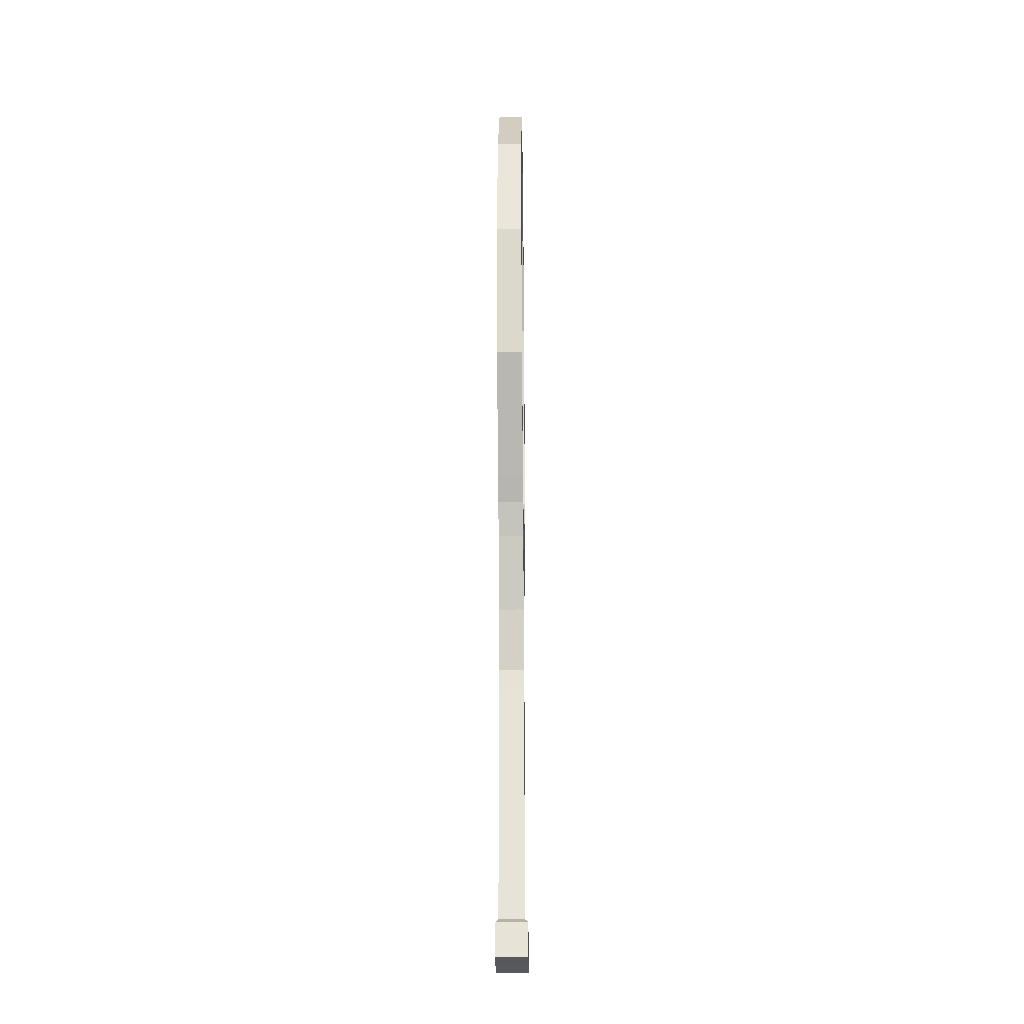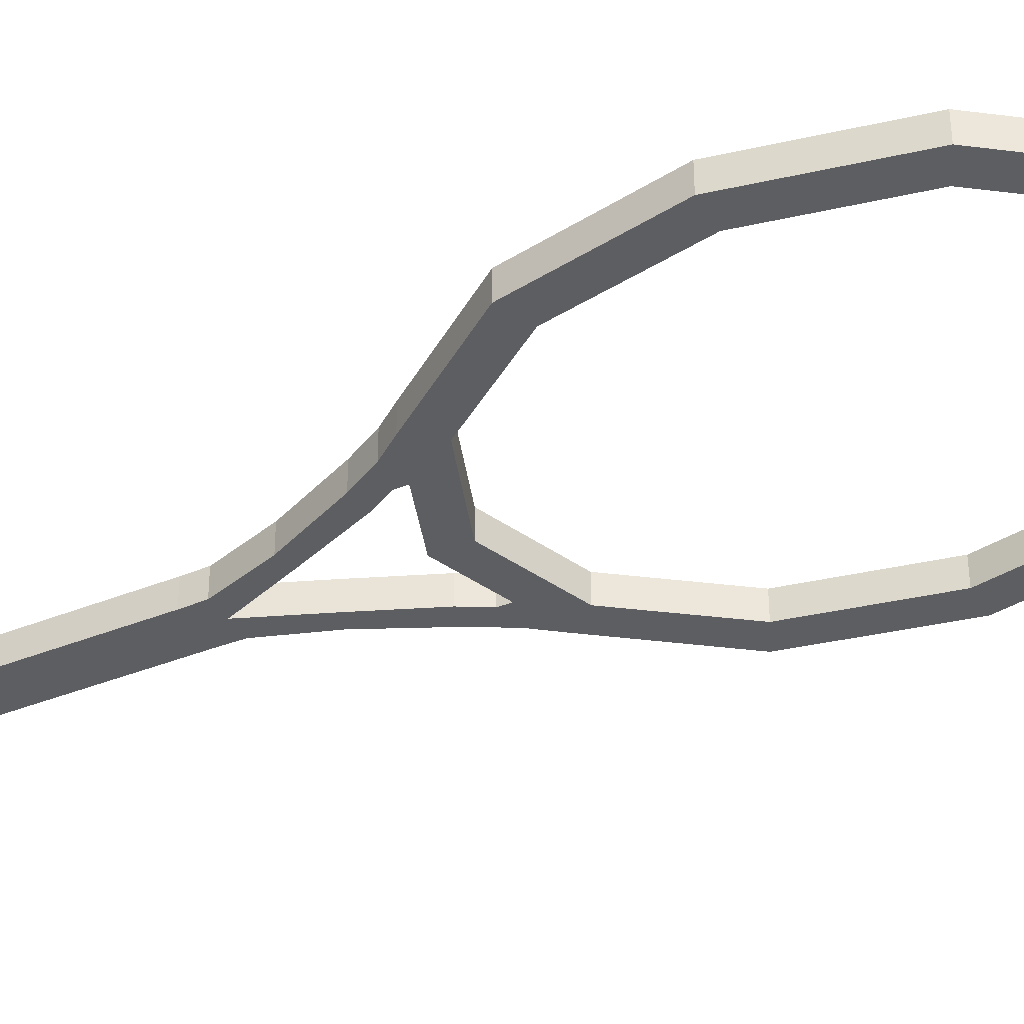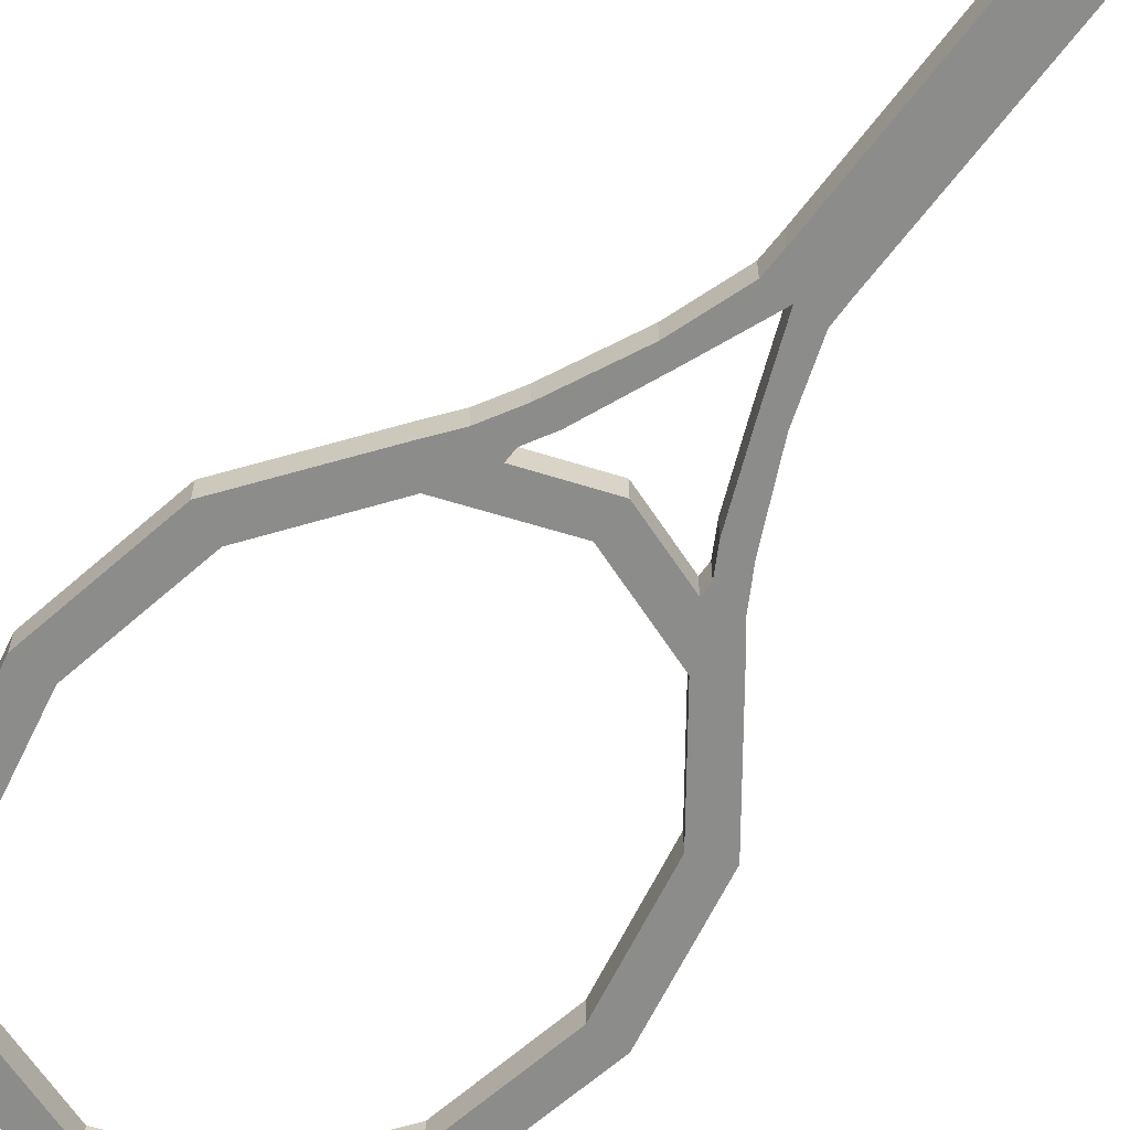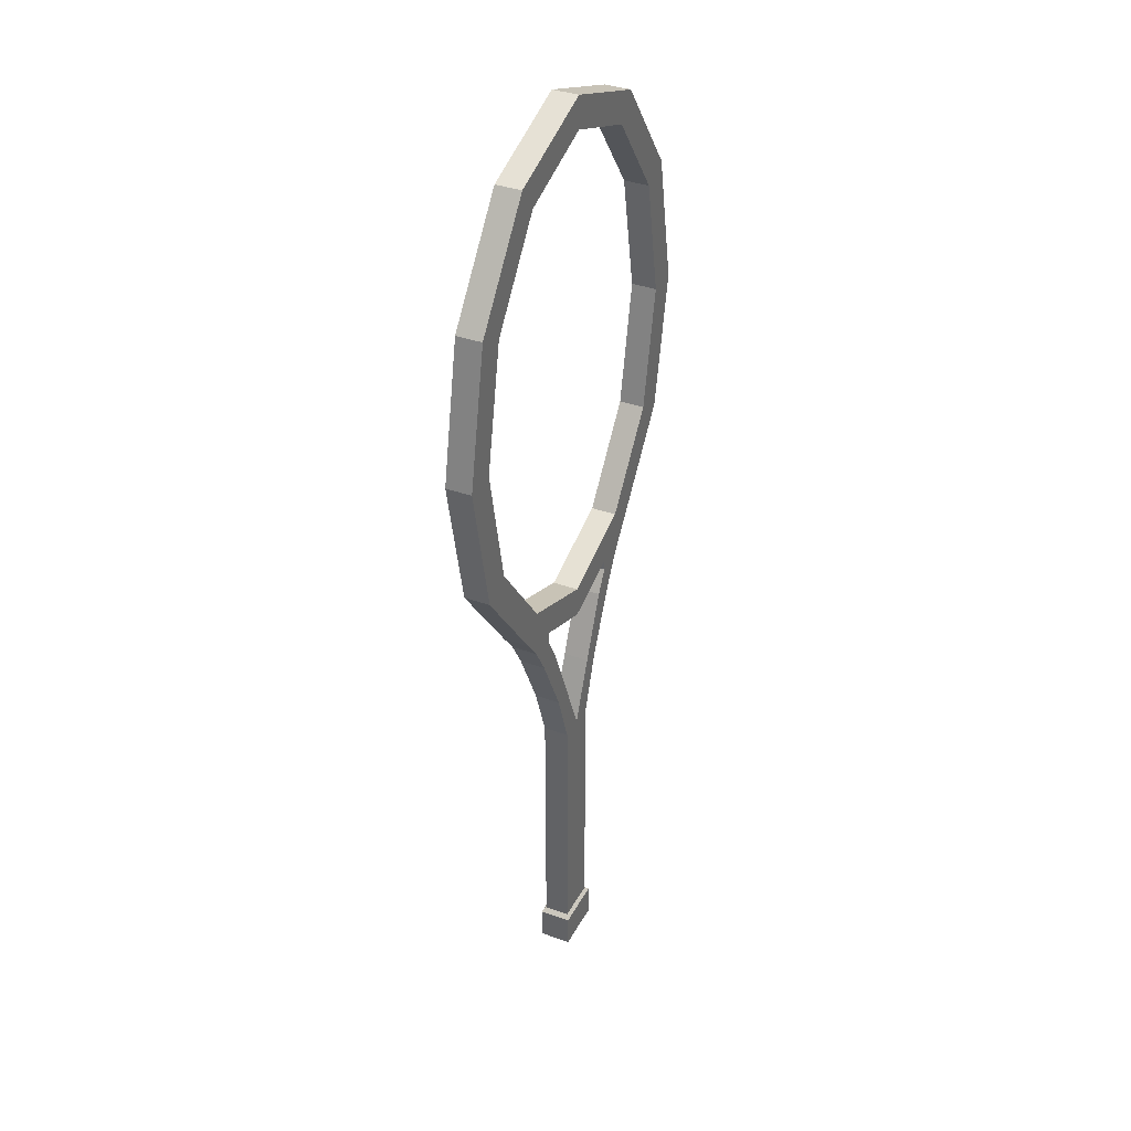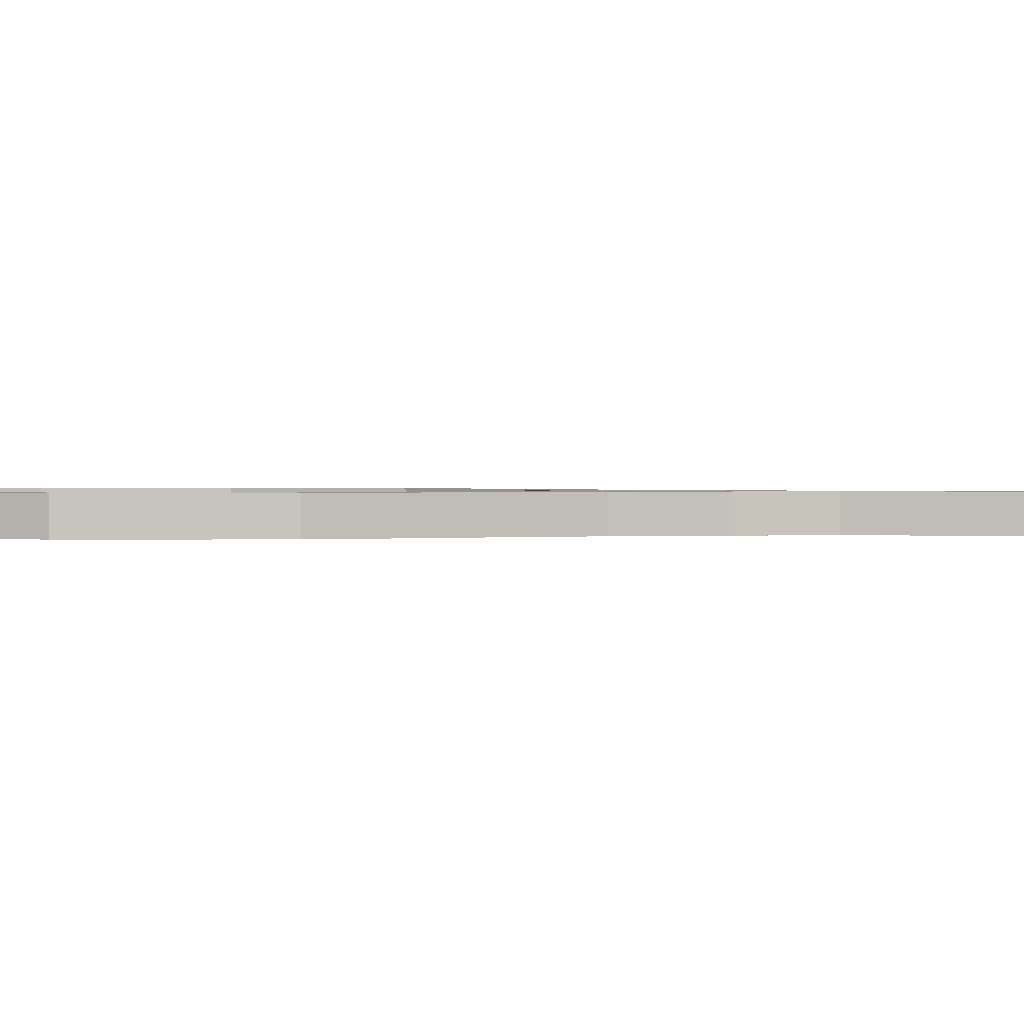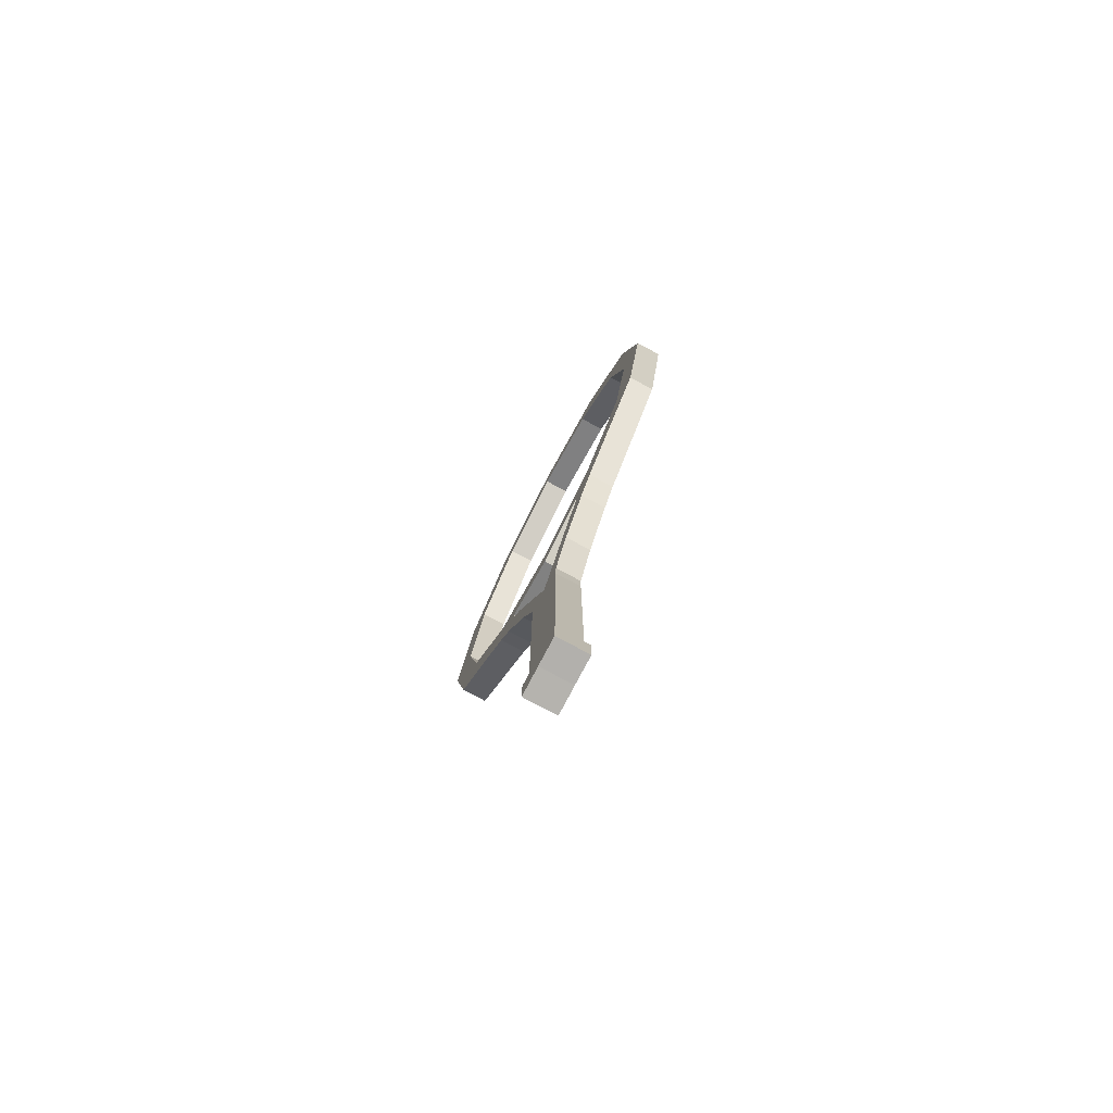
<metadata>
{"format":"obj","ext":"obj","renderer":"f3d","projection":"perspective","resolution":1024,"background":"white","views":[{"elev":-28.8,"azim":90.8,"up":"+Y"},{"elev":-37.7,"azim":117.5,"up":"+Z"},{"elev":-64.1,"azim":-37.1,"up":"+Z"},{"elev":36.5,"azim":115.2,"up":"+Y"},{"elev":0.8,"azim":-80.0,"up":"+Z"},{"elev":-79.4,"azim":-117.8,"up":"+Y"}]}
</metadata>
<code>
o Circle
v 0.3705 1.511 -0
v 0.6416 1.878 -0
v 0.7409 2.379 0
v 0.6416 2.881 0
v 0.3705 3.247 0
v 0.3705 1.511 0.1042
v 0.6416 1.878 0.1042
v 0.7409 2.379 0.1042
v 0.6416 2.881 0.1042
v 0.3705 3.247 0.1042
v 0.2682 1.296 -0
v 0.2682 1.296 0.1042
v 0.3804 1.319 -0
v 0.4482 1.407 -0
v 0.7606 1.826 -0
v 0.8709 2.379 0
v 0.7606 2.933 0
v 0.4482 3.352 0
v 0.3804 1.319 0.1042
v 0.2688 1.343 0.1042
v 0.2688 1.343 -0
v 0.2222 1.457 0.1042
v 0.2222 1.457 -0
v 0.4482 1.407 0.1042
v 0.7606 1.826 0.1042
v 0.8709 2.379 0.1042
v 0.7606 2.933 0.1042
v 0.4482 3.352 0.1042
v 0.2162 1.204 -0
v 0.2162 1.204 0.1042
v 0.309 1.195 -0
v 0.309 1.195 0.1042
v 0.1033 0.9323 -0
v 0.1033 0.9323 0.1042
v 0.176 0.9142 -0
v 0.176 0.9142 0.1042
v 0.094 0.6737 -0
v 0.094 0.6737 0.1042
v 0.09207 0.5831 -0
v 0.09207 0.5831 0.1042
v 0.09207 -0.3954 -0
v 0.09207 -0.3954 0.1042
v 0.1108 -0.4115 -0.01326
v 0.1108 -0.4115 0.1172
v 0.1108 -0.5514 -0.01326
v 0.1108 -0.5514 0.1172
v 0 3.382 0
v 0 1.377 -0
v -0.3705 1.511 -0
v -0.6416 1.878 -0
v -0.7409 2.379 0
v -0.6416 2.881 0
v -0.3705 3.247 0
v 0 3.382 0.1042
v 0 1.377 0.1042
v -0.3705 1.511 0.1042
v -0.6416 1.878 0.1042
v -0.7409 2.379 0.1042
v -0.6416 2.881 0.1042
v -0.3705 3.247 0.1042
v 0 3.512 0
v -0.2682 1.296 -0
v -0.2682 1.296 0.1042
v -0.3804 1.319 -0
v 0 1.247 -0
v -0.4482 1.407 -0
v -0.7606 1.826 -0
v -0.8709 2.379 0
v -0.7606 2.933 0
v -0.4482 3.352 0
v 0 3.512 0.1042
v -0.3804 1.319 0.1042
v -0.2688 1.343 0.1042
v -0.2688 1.343 -0
v -0.2222 1.457 0.1042
v -0.2222 1.457 -0
v 0 1.247 0.1042
v -0.4482 1.407 0.1042
v -0.7606 1.826 0.1042
v -0.8709 2.379 0.1042
v -0.7606 2.933 0.1042
v -0.4482 3.352 0.1042
v -0.2162 1.204 -0
v -0.2162 1.204 0.1042
v -0.309 1.195 -0
v -0.309 1.195 0.1042
v -0.1033 0.9323 -0
v -0.1033 0.9323 0.1042
v -0.176 0.9142 -0
v -0.176 0.9142 0.1042
v 0 0.6753 -0
v 0 0.6753 0.1042
v -0.094 0.6737 -0
v -0.094 0.6737 0.1042
v 0 0.5847 -0
v 0 0.5847 0.1042
v -0.09207 0.5831 -0
v -0.09207 0.5831 0.1042
v 0 -0.3938 -0
v 0 -0.3938 0.1042
v -0.09207 -0.3954 -0
v -0.09207 -0.3954 0.1042
v 0 -0.41 -0.01326
v 0 -0.41 0.1172
v -0.1108 -0.4115 -0.01326
v -0.1108 -0.4115 0.1172
v 0 -0.5498 -0.01326
v 0 -0.5498 0.1172
v -0.1108 -0.5514 -0.01326
v -0.1108 -0.5514 0.1172
f 4 3 8 9
f 23 48 55 22
f 5 4 9 10
f 2 1 6 7
f 47 5 10 54
f 3 2 7 8
f 17 27 26 16
f 21 20 77 65
f 18 28 27 17
f 15 25 24 14
f 61 71 28 18
f 16 26 25 15
f 24 20 12 19
f 14 24 19 13
f 23 1 14 21
f 1 2 15 14
f 2 3 16 15
f 3 4 17 16
f 4 5 18 17
f 5 47 61 18
f 21 14 13 11
f 12 11 29 30
f 1 23 22 6
f 20 21 11 12
f 48 23 21 65
f 6 22 20 24
f 22 55 77 20
f 7 6 24 25
f 8 7 25 26
f 9 8 26 27
f 10 9 27 28
f 54 10 28 71
f 32 30 34 36
f 11 13 31 29
f 13 19 32 31
f 19 12 30 32
f 34 33 91 92
f 30 29 33 34
f 29 31 35 33
f 31 32 36 35
f 37 38 40 39
f 33 35 37 91
f 35 36 38 37
f 36 34 92 38
f 38 92 96 40
f 91 37 39 95
f 95 39 41 99
f 39 40 42 41
f 40 96 100 42
f 99 41 43 103
f 41 42 44 43
f 42 100 104 44
f 45 46 108 107
f 103 43 45 107
f 43 44 46 45
f 44 104 108 46
f 52 59 58 51
f 76 75 55 48
f 53 60 59 52
f 50 57 56 49
f 47 54 60 53
f 51 58 57 50
f 69 68 80 81
f 74 65 77 73
f 70 69 81 82
f 67 66 78 79
f 61 70 82 71
f 68 67 79 80
f 78 72 63 73
f 66 64 72 78
f 76 74 66 49
f 49 66 67 50
f 50 67 68 51
f 51 68 69 52
f 52 69 70 53
f 53 70 61 47
f 74 62 64 66
f 63 84 83 62
f 49 56 75 76
f 73 63 62 74
f 48 65 74 76
f 56 78 73 75
f 75 73 77 55
f 57 79 78 56
f 58 80 79 57
f 59 81 80 58
f 60 82 81 59
f 54 71 82 60
f 86 90 88 84
f 62 83 85 64
f 64 85 86 72
f 72 86 84 63
f 88 92 91 87
f 84 88 87 83
f 83 87 89 85
f 85 89 90 86
f 93 97 98 94
f 87 91 93 89
f 89 93 94 90
f 90 94 92 88
f 96 100 99 95
f 94 98 96 92
f 92 96 95 91
f 91 95 97 93
f 100 104 103 99
f 95 99 101 97
f 97 101 102 98
f 98 102 100 96
f 104 108 107 103
f 99 103 105 101
f 101 105 106 102
f 102 106 104 100
f 109 107 108 110
f 103 107 109 105
f 105 109 110 106
f 106 110 108 104

</code>
